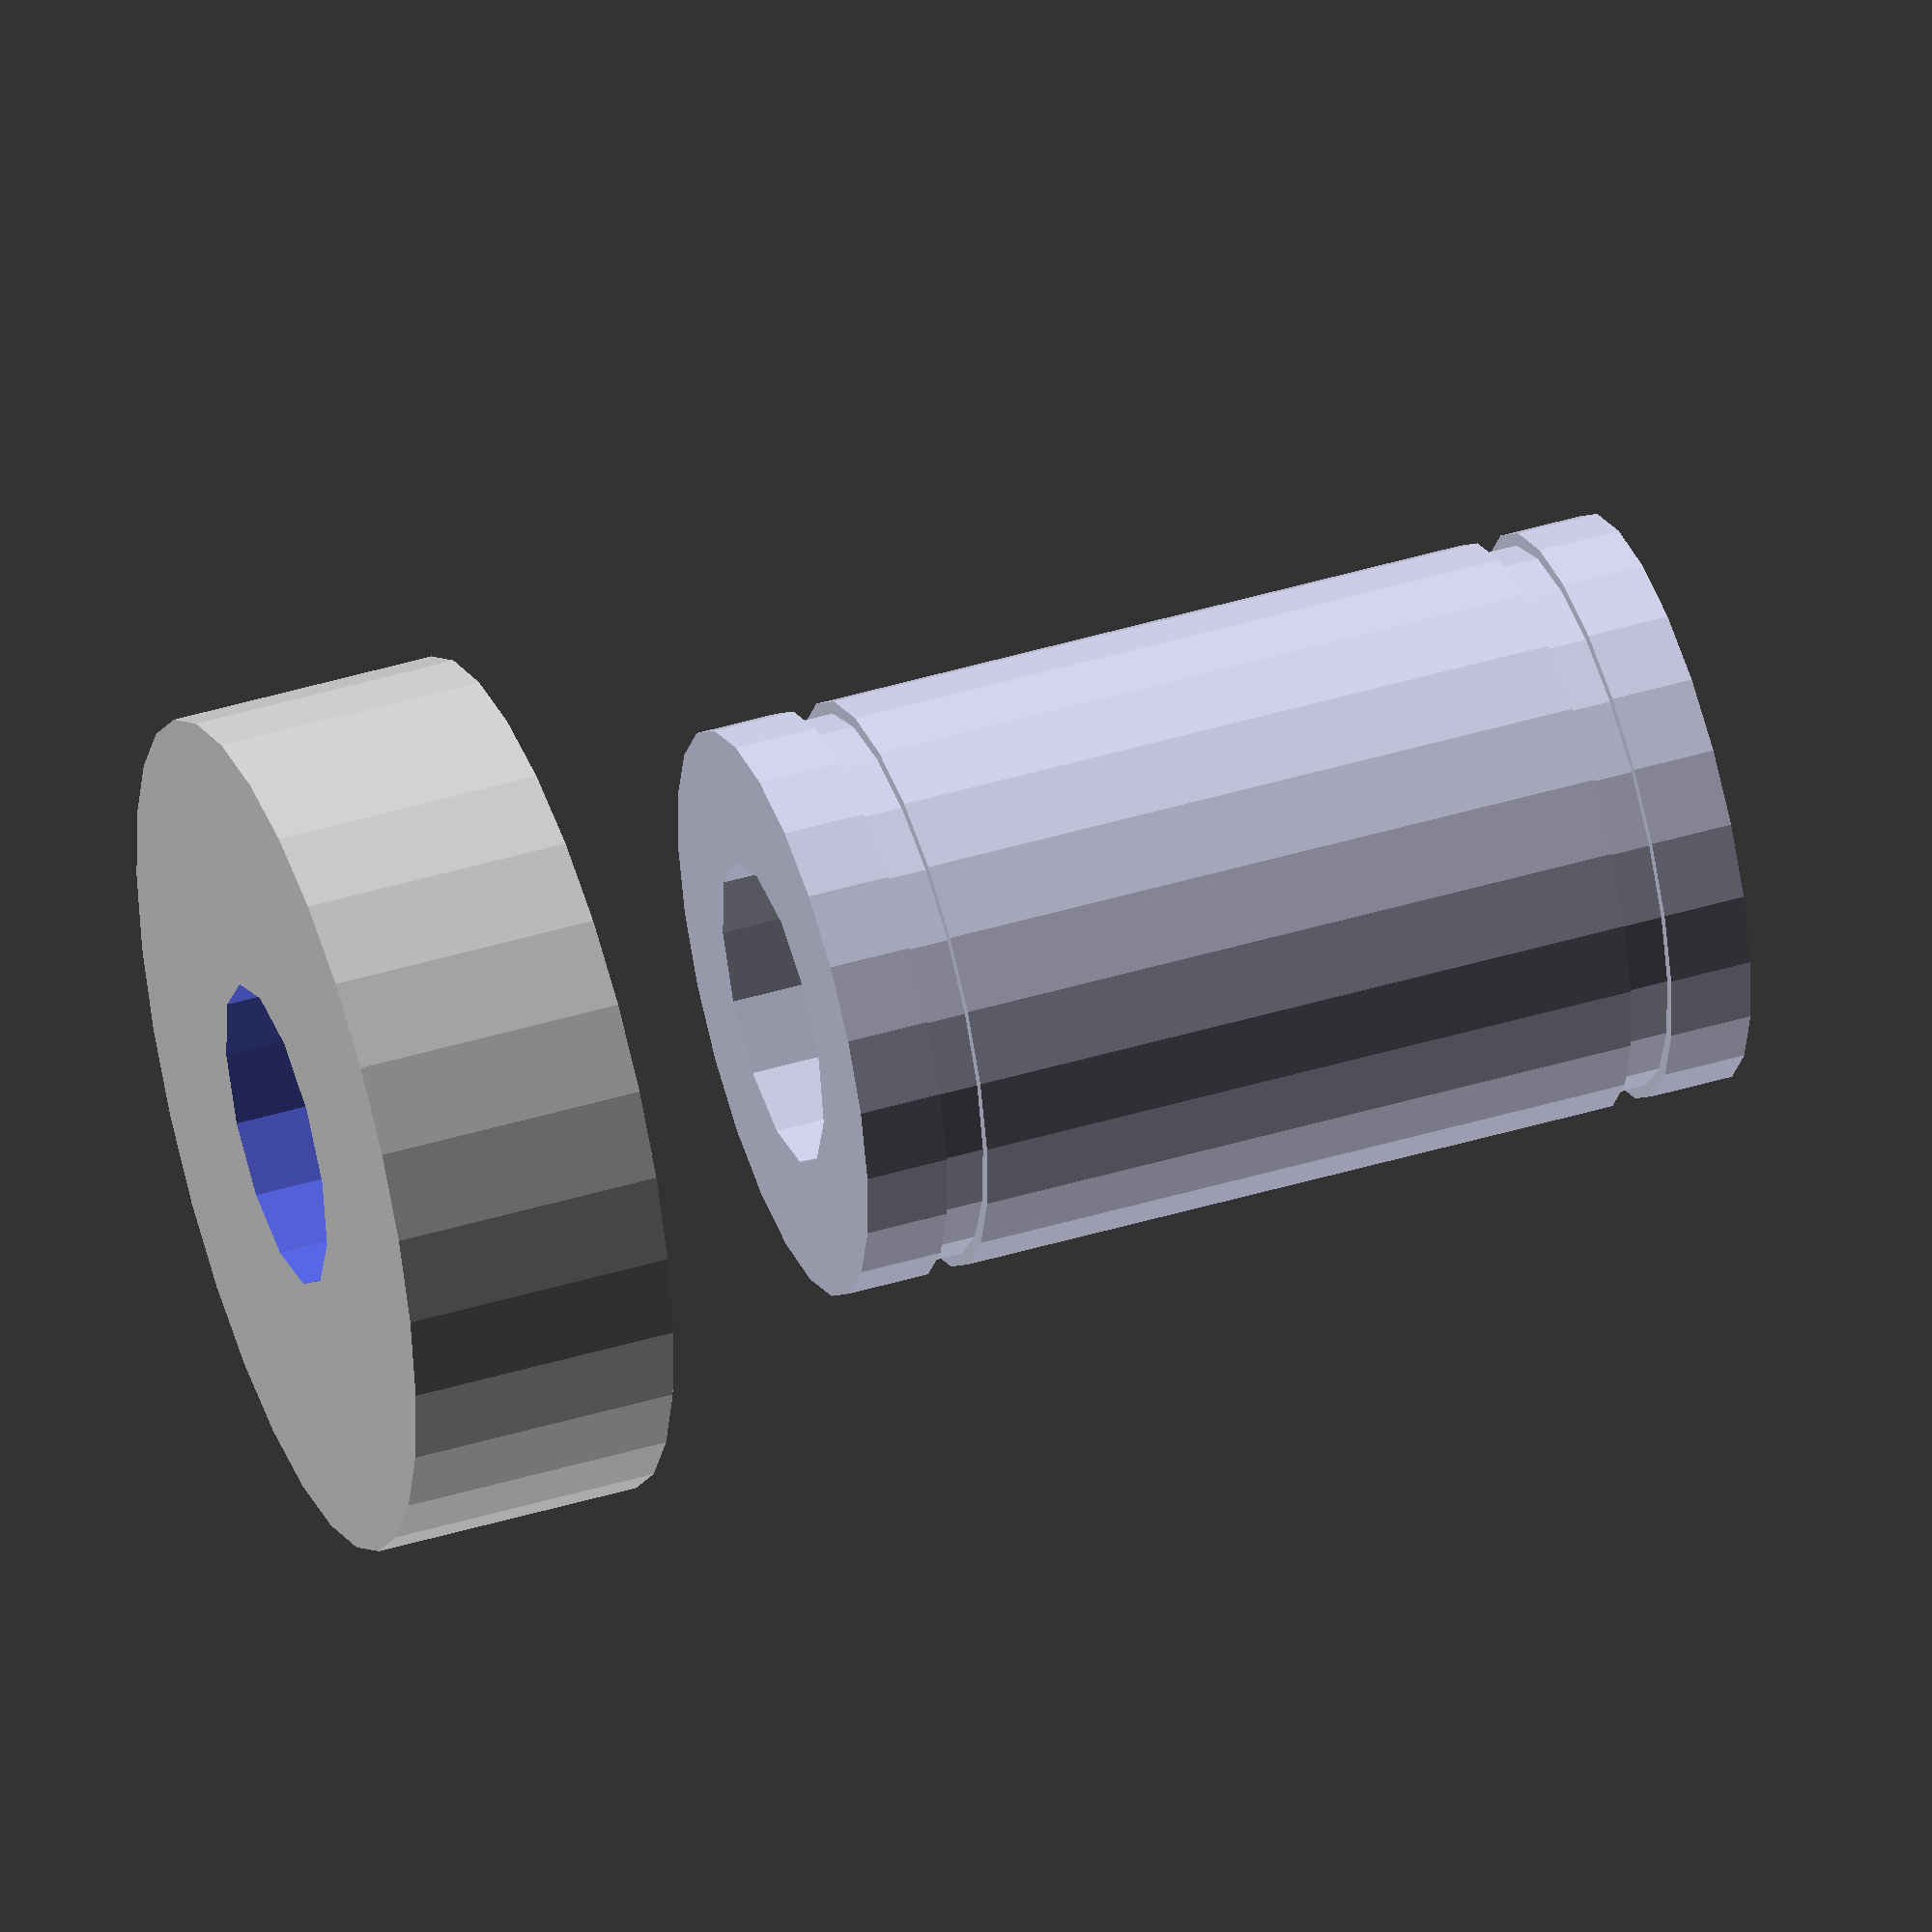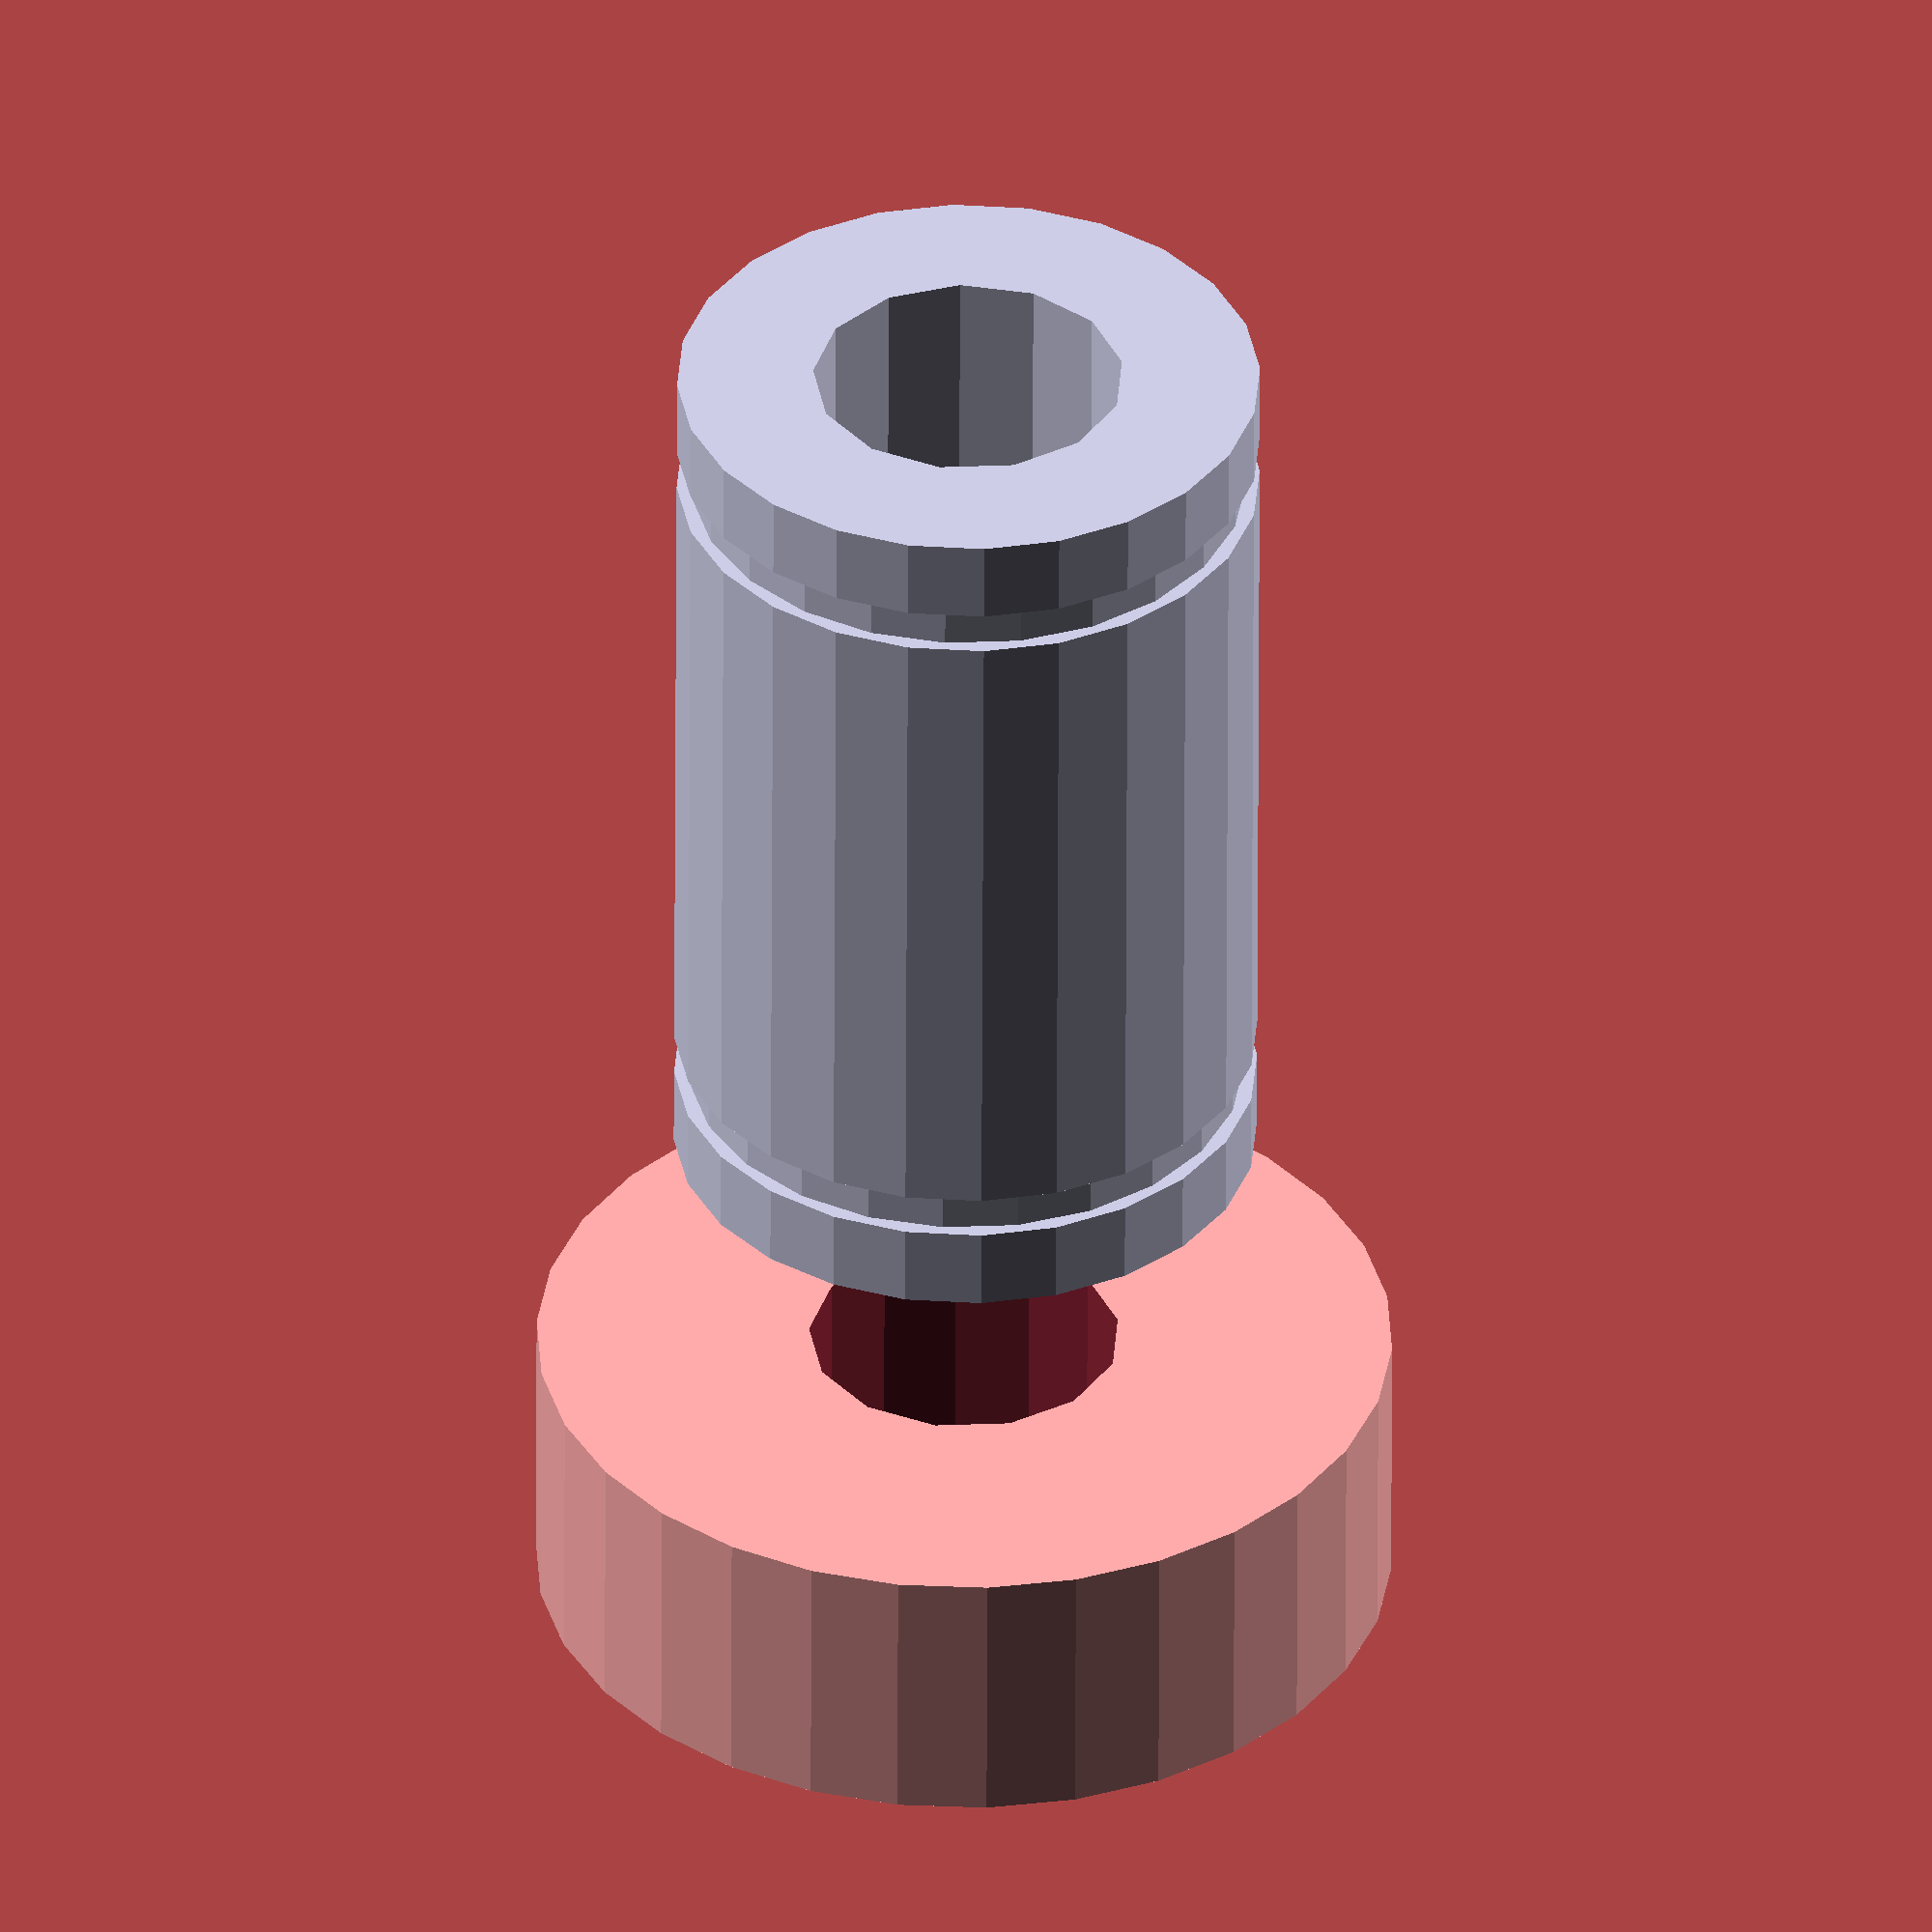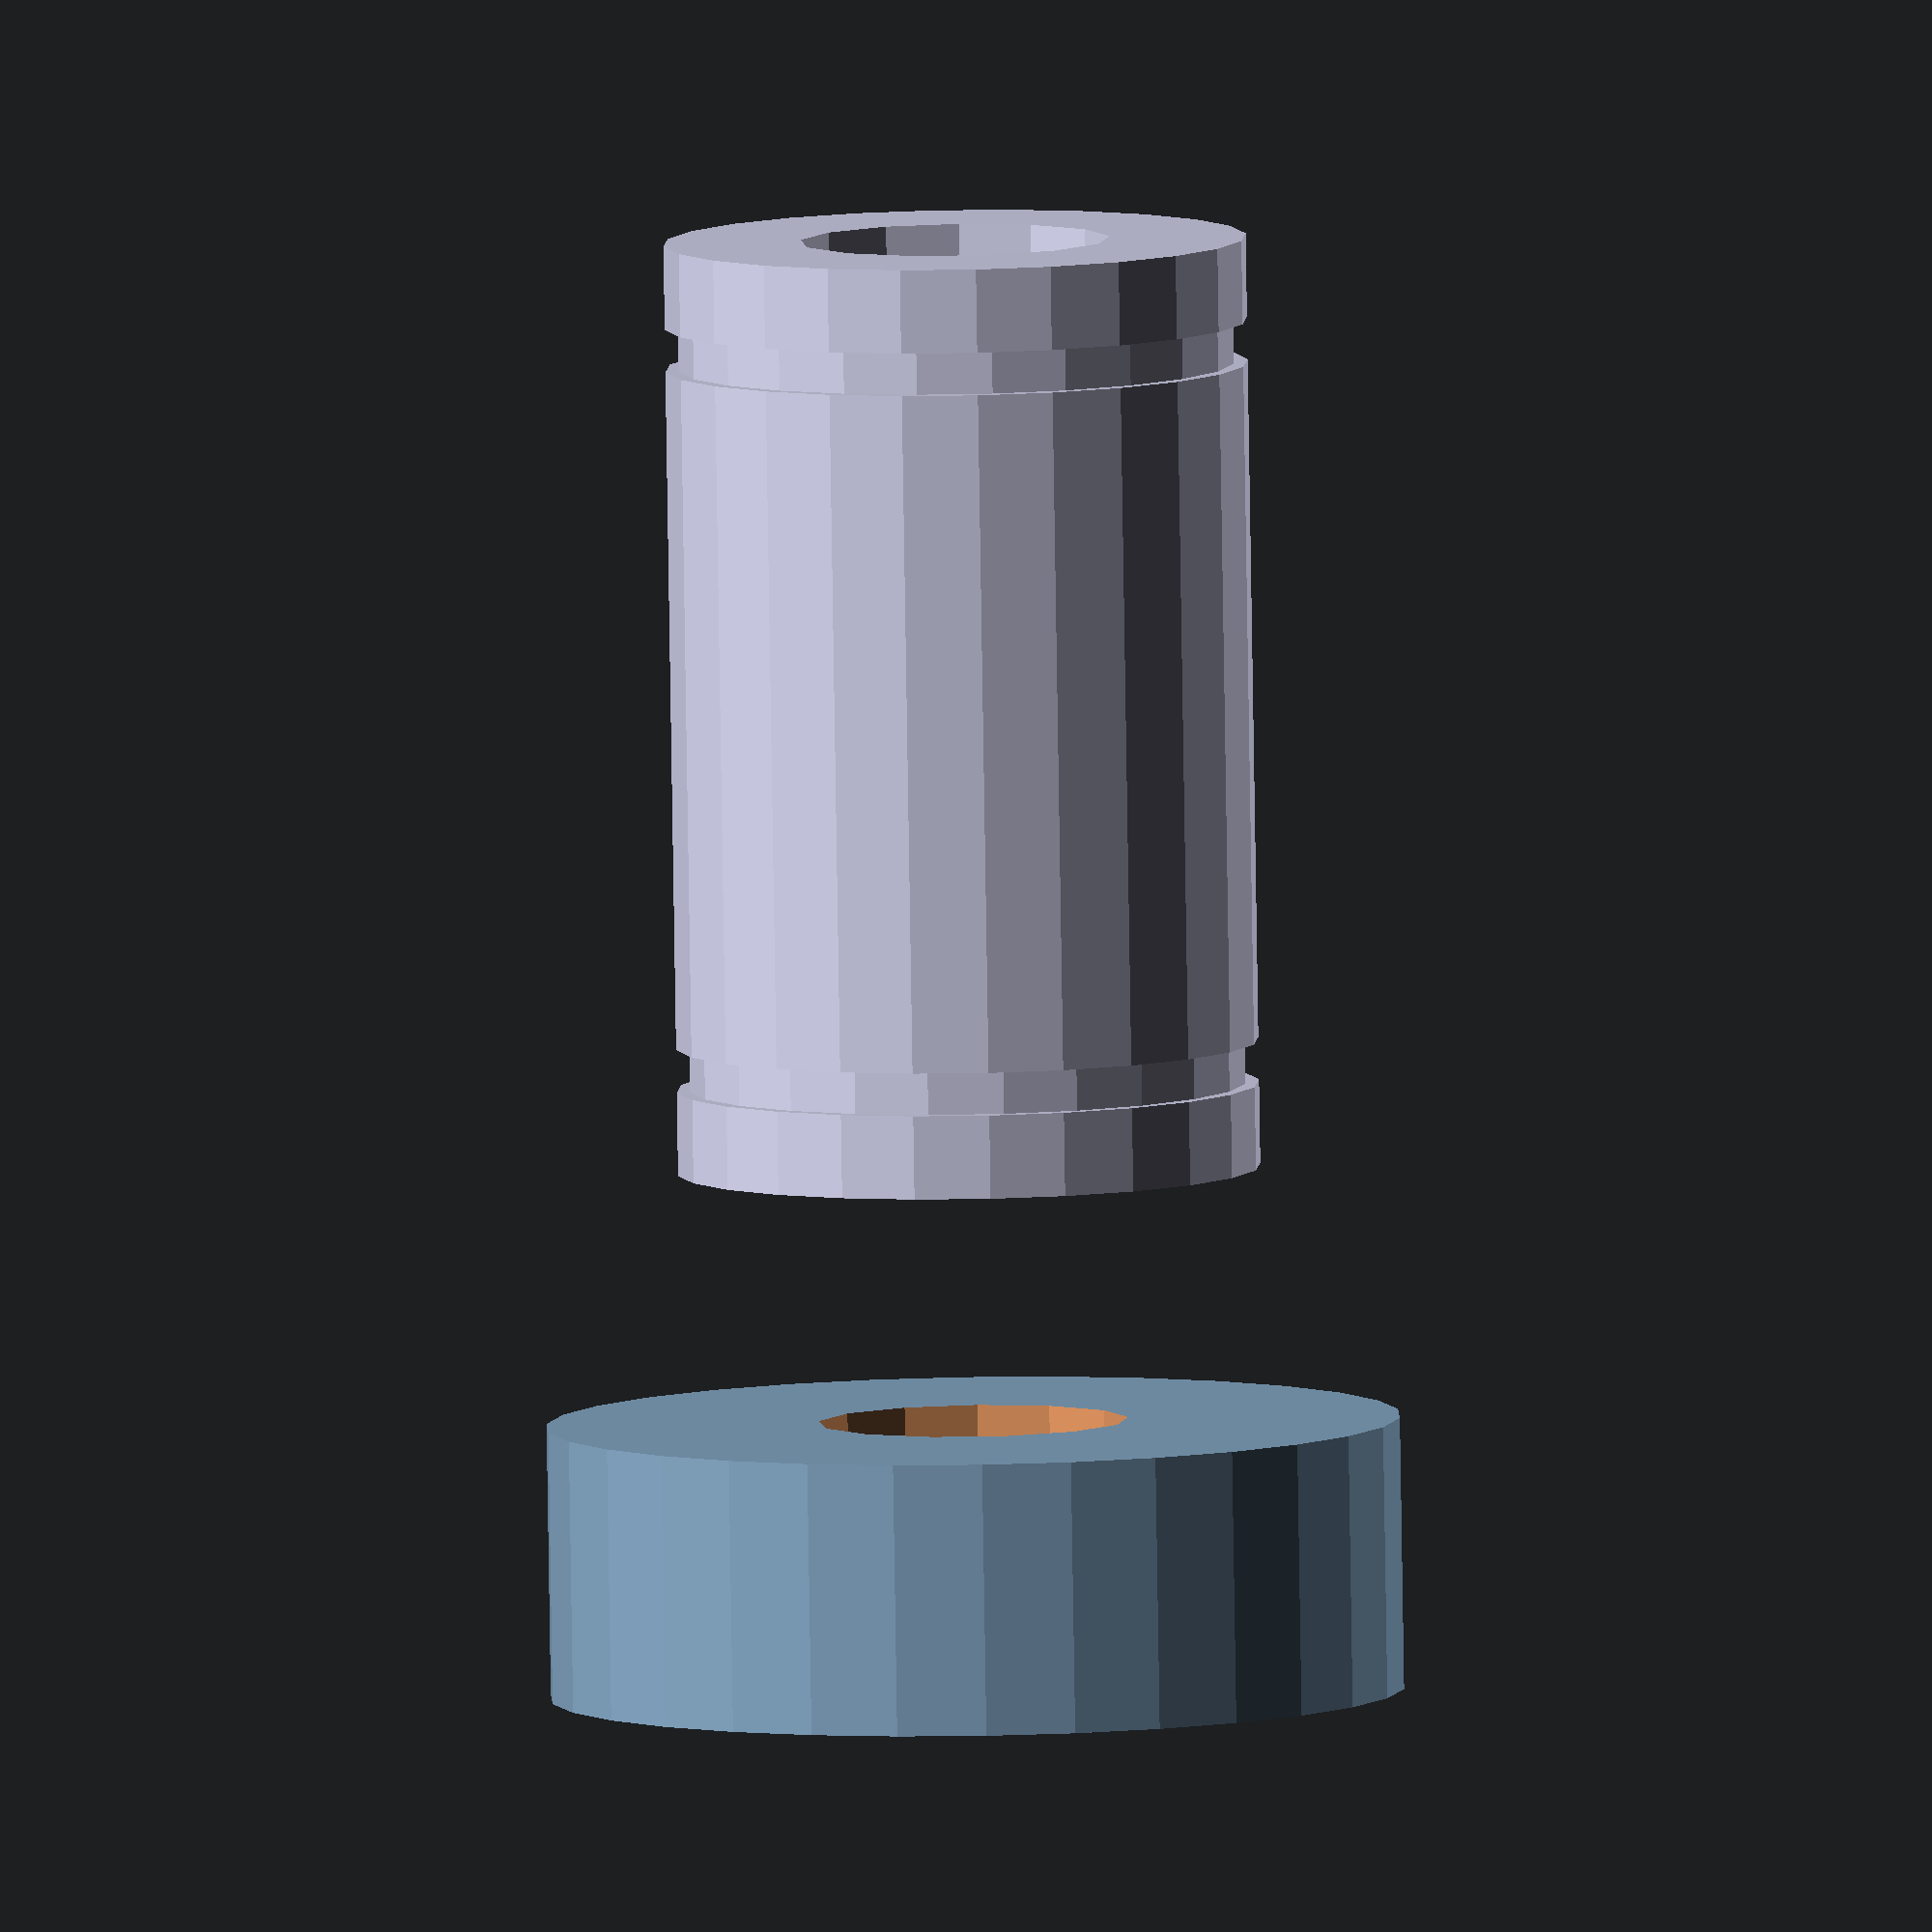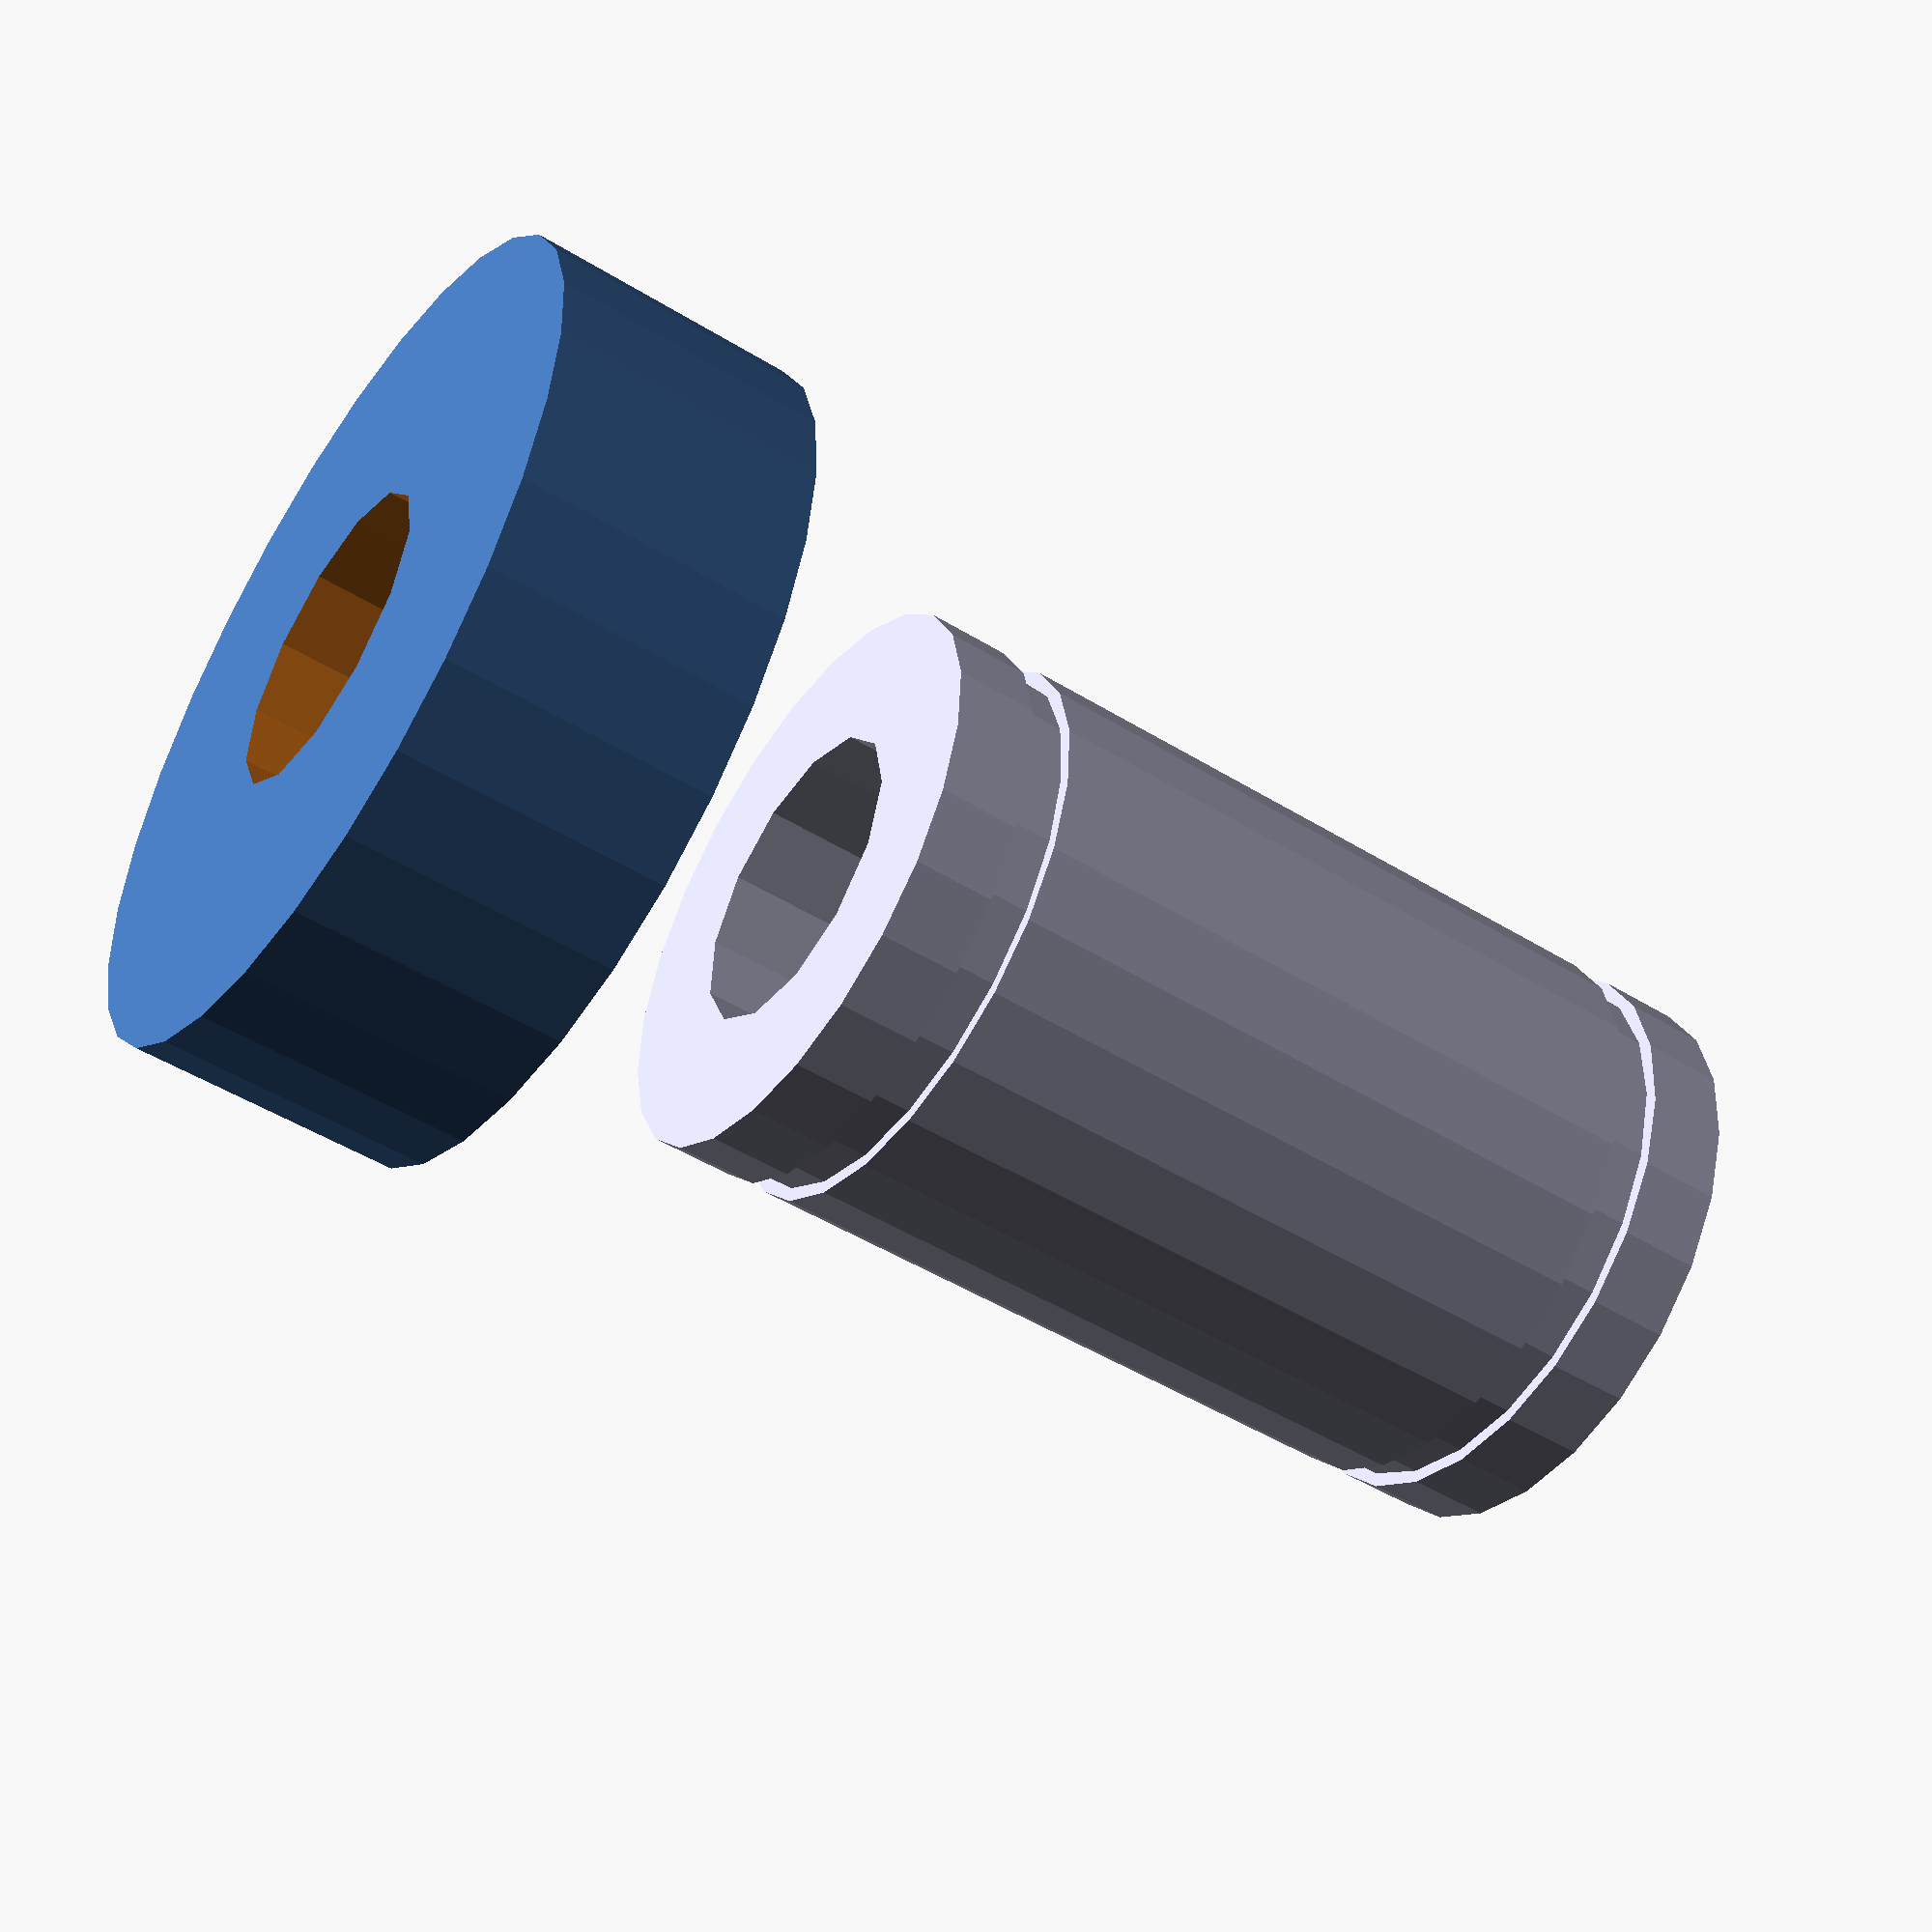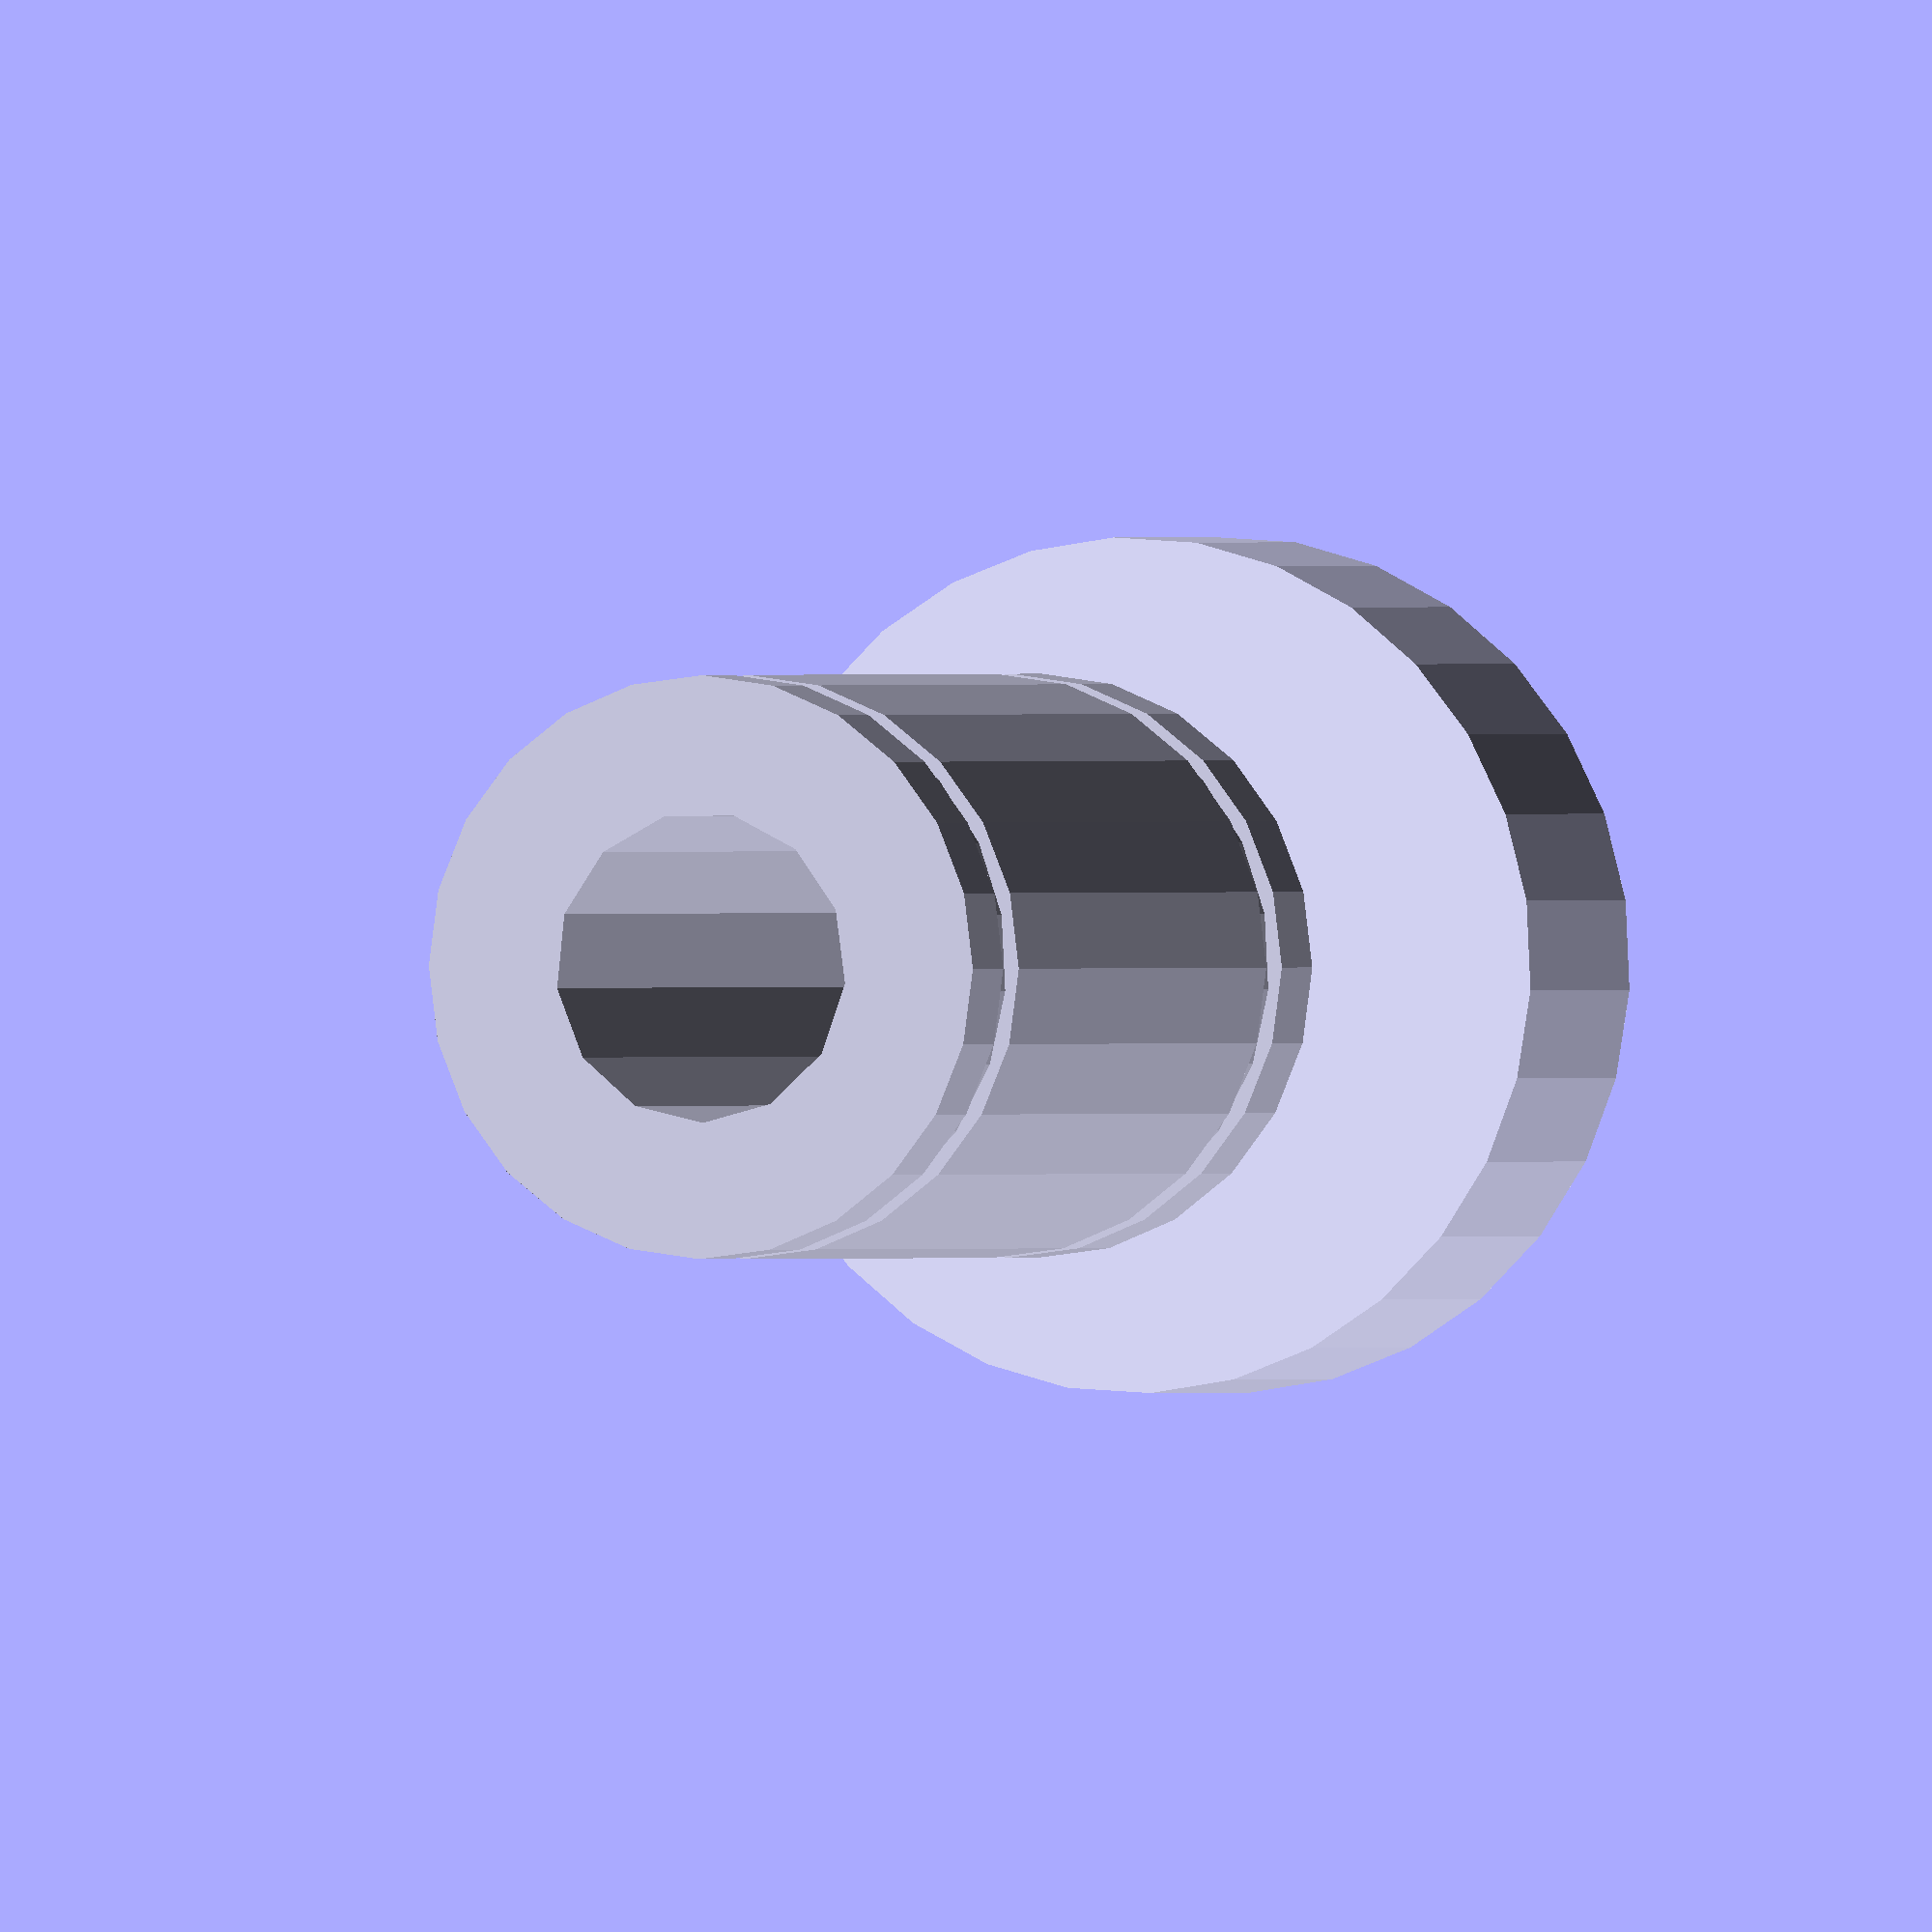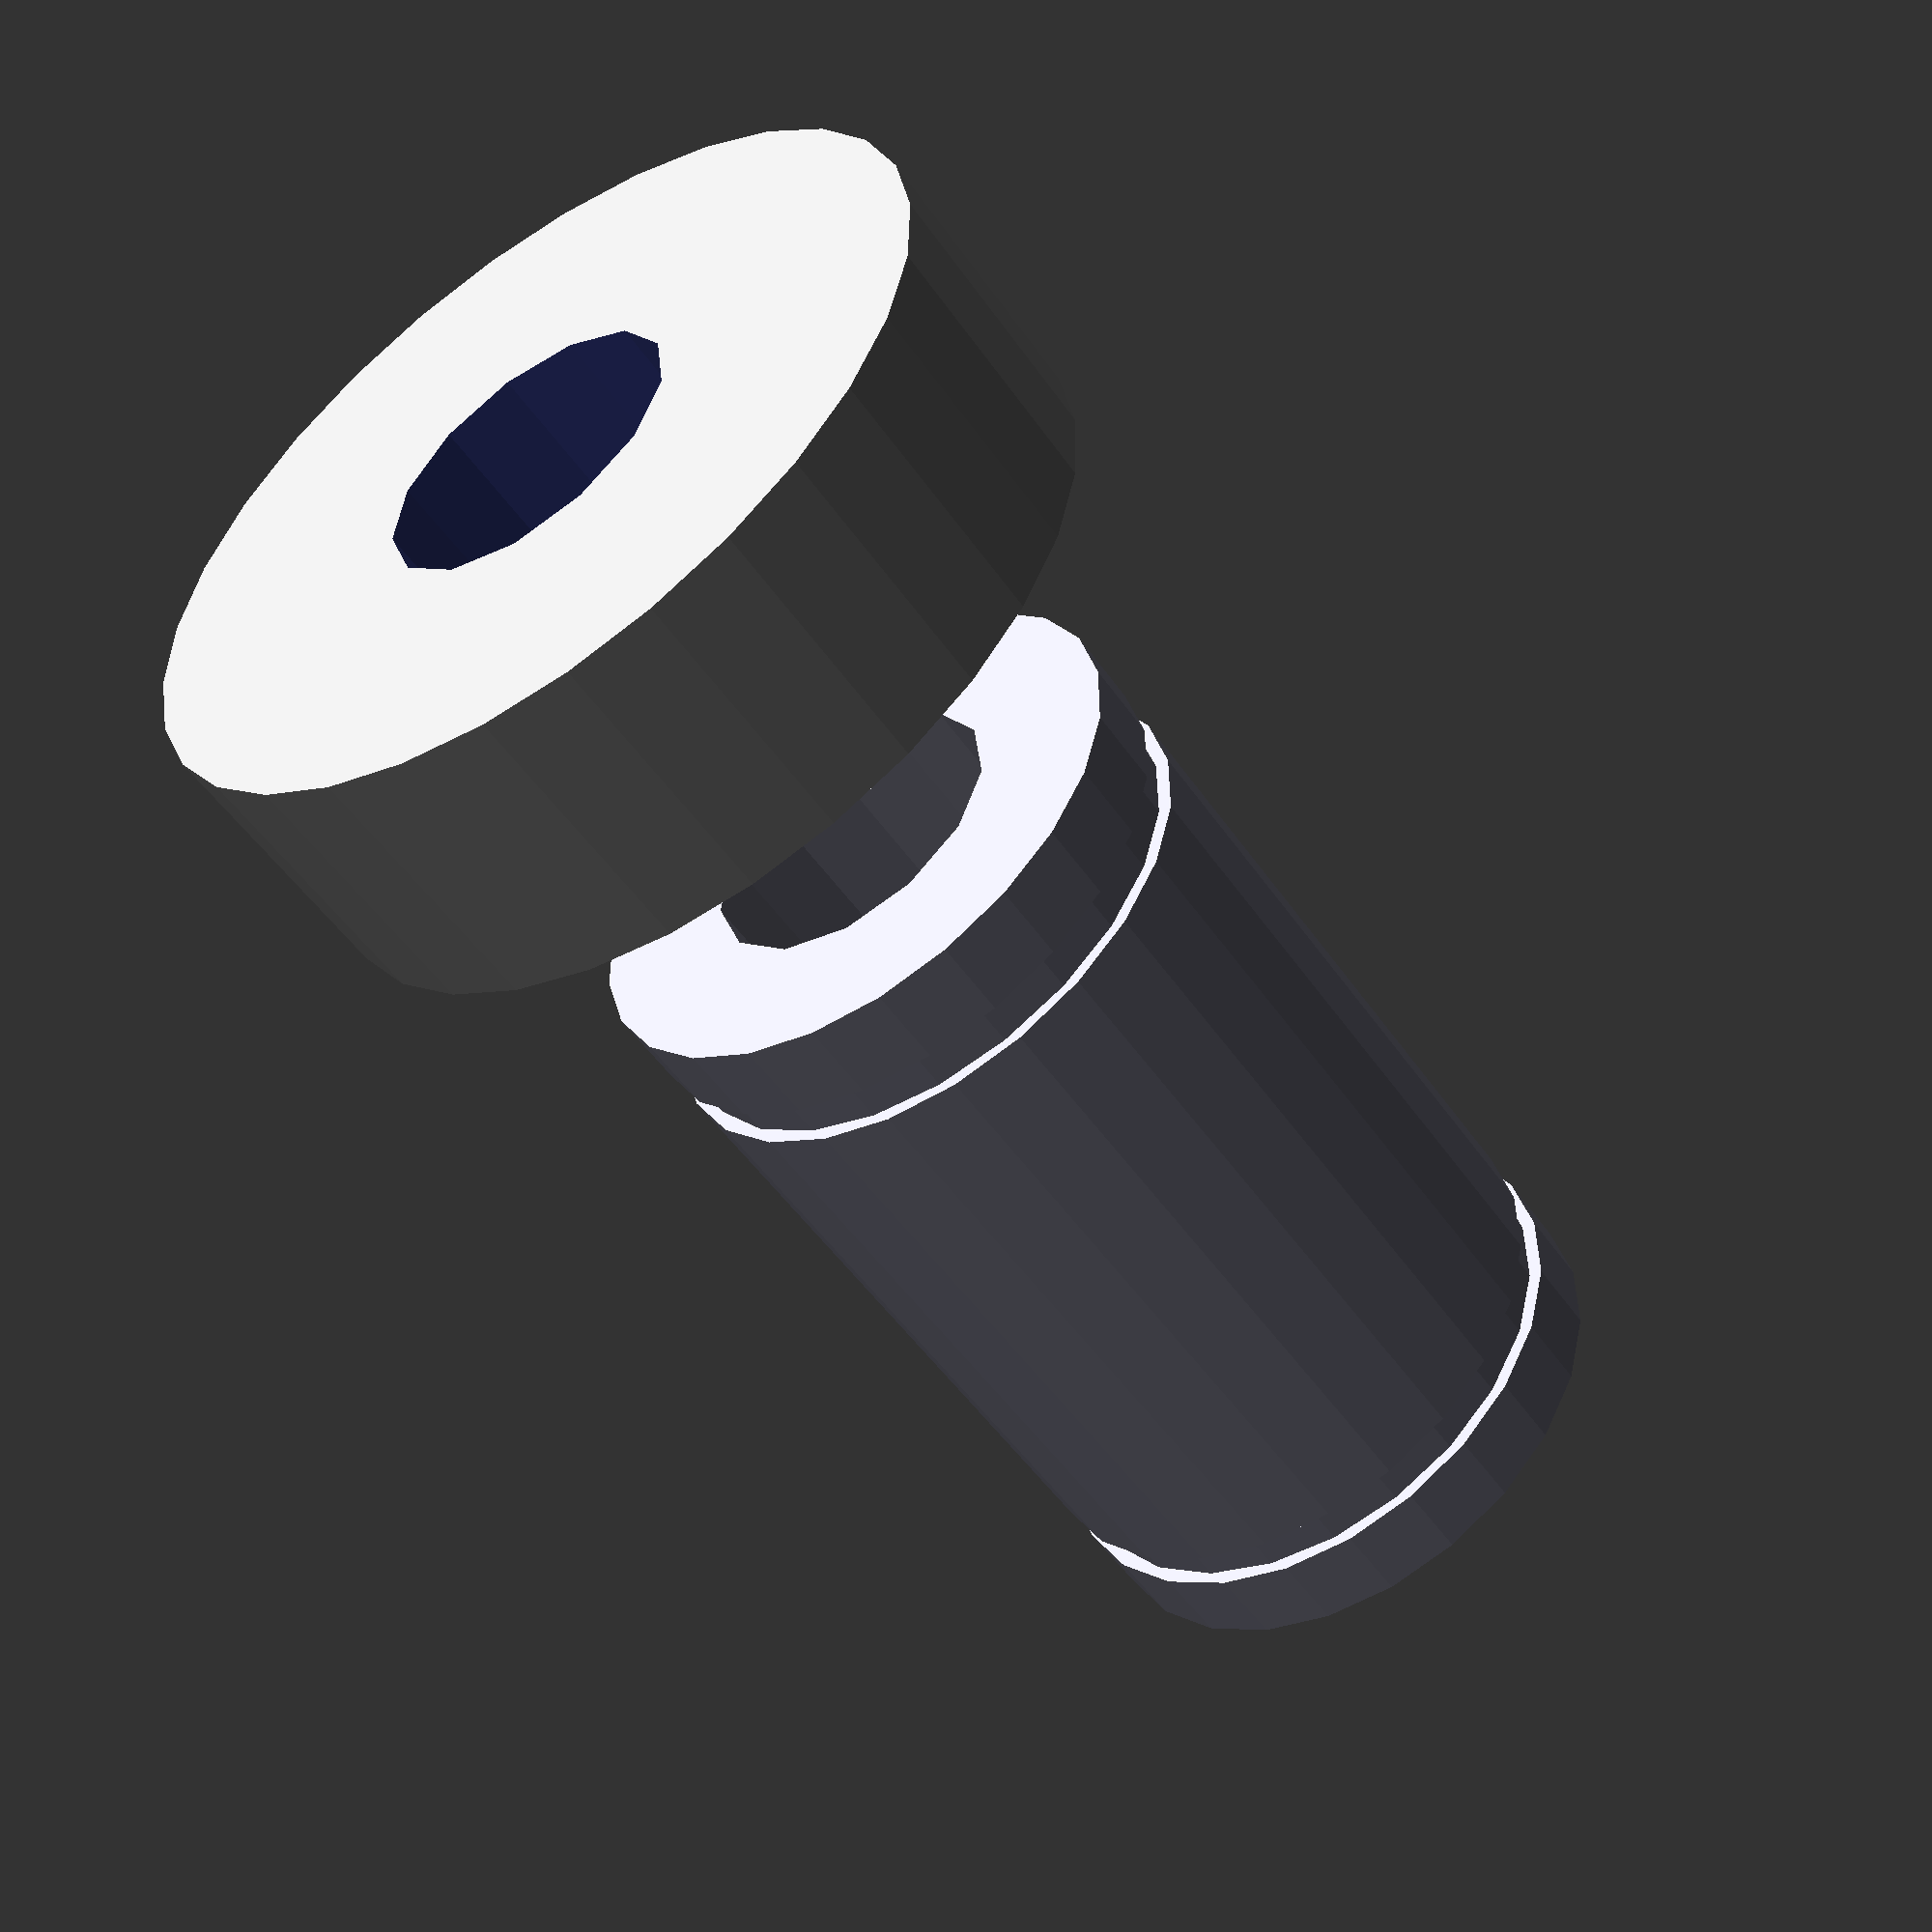
<openscad>
steel = [0.8, 0.8, 0.9];

module lm8uu() {
   module groove() {
       difference() {
           cylinder(h=1.1, r=7.5);
           cylinder(h=1.2, r=7.5-(0.7/2));
       }
   }
   color(steel) render() difference() {
       cylinder(h=24, r=7.5);
       translate([0, 0, -0.5]) cylinder(h=25, r=4);
       translate([0, 0, 3.25-1.1]) groove();
       translate([0, 0, 24-3.25]) groove();
   }
}

module 608zz() {
	difference() {
		cylinder(h=7, r=22/2, center=true);
		cylinder(h=8, r=4, center=true);
	}
}

translate([0, 0, 10]) lm8uu();
608zz();

</openscad>
<views>
elev=134.8 azim=52.9 roll=289.1 proj=o view=wireframe
elev=53.8 azim=266.9 roll=359.8 proj=o view=solid
elev=264.1 azim=340.8 roll=179.1 proj=o view=solid
elev=49.1 azim=93.6 roll=235.7 proj=p view=solid
elev=359.9 azim=255.3 roll=21.3 proj=o view=solid
elev=51.6 azim=172.8 roll=213.7 proj=p view=wireframe
</views>
